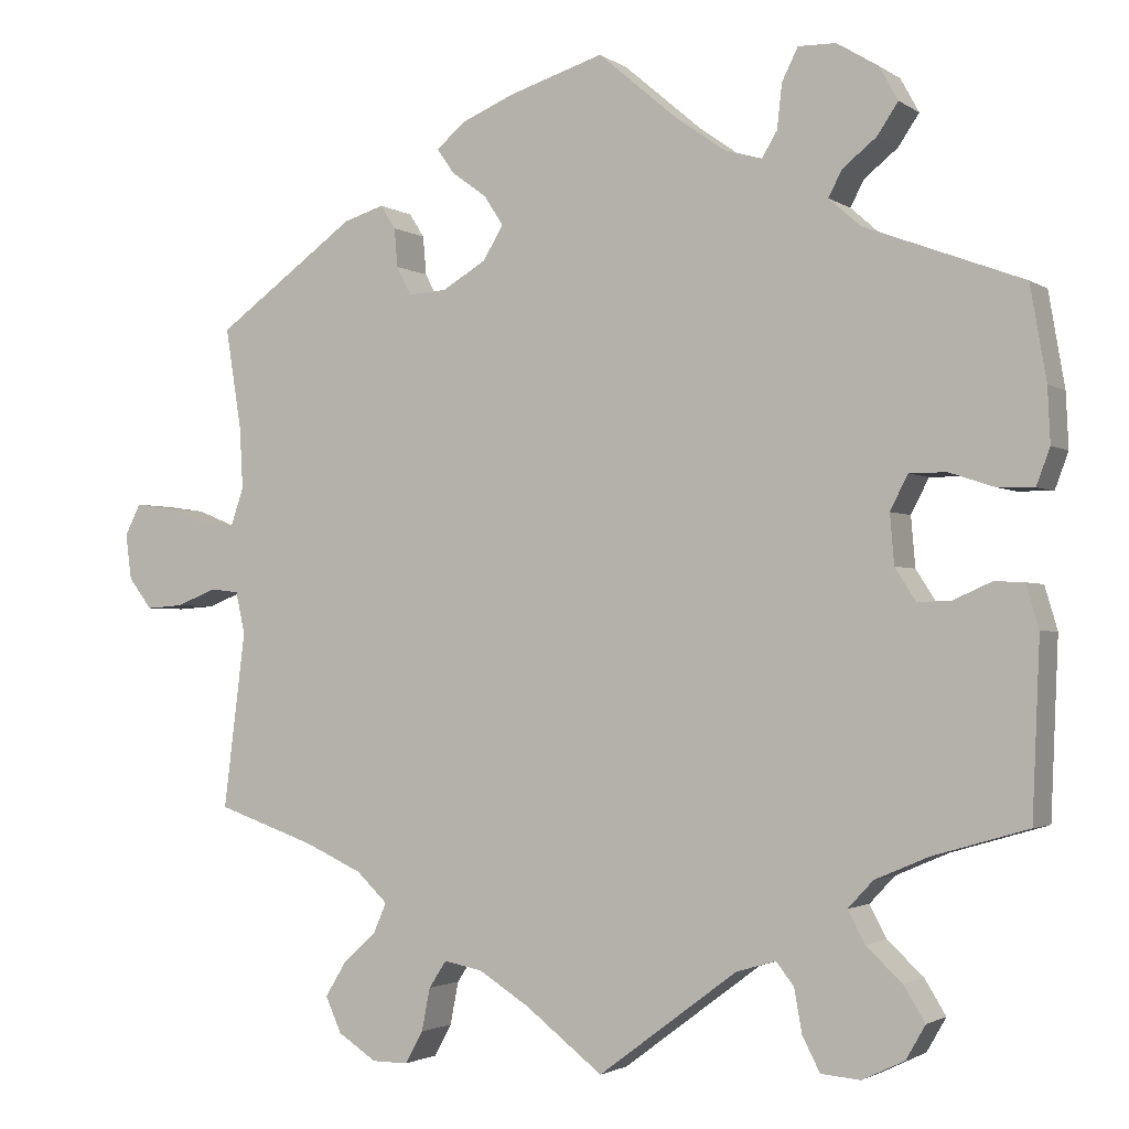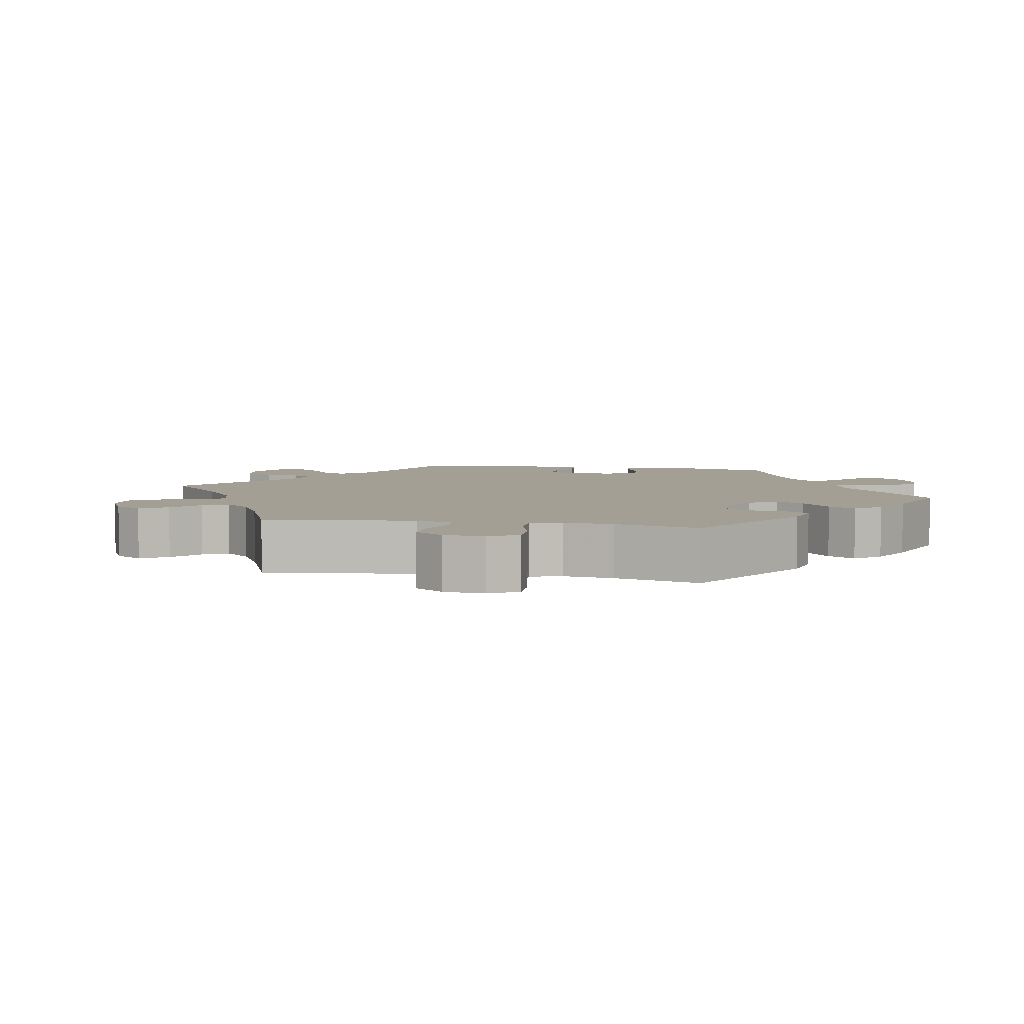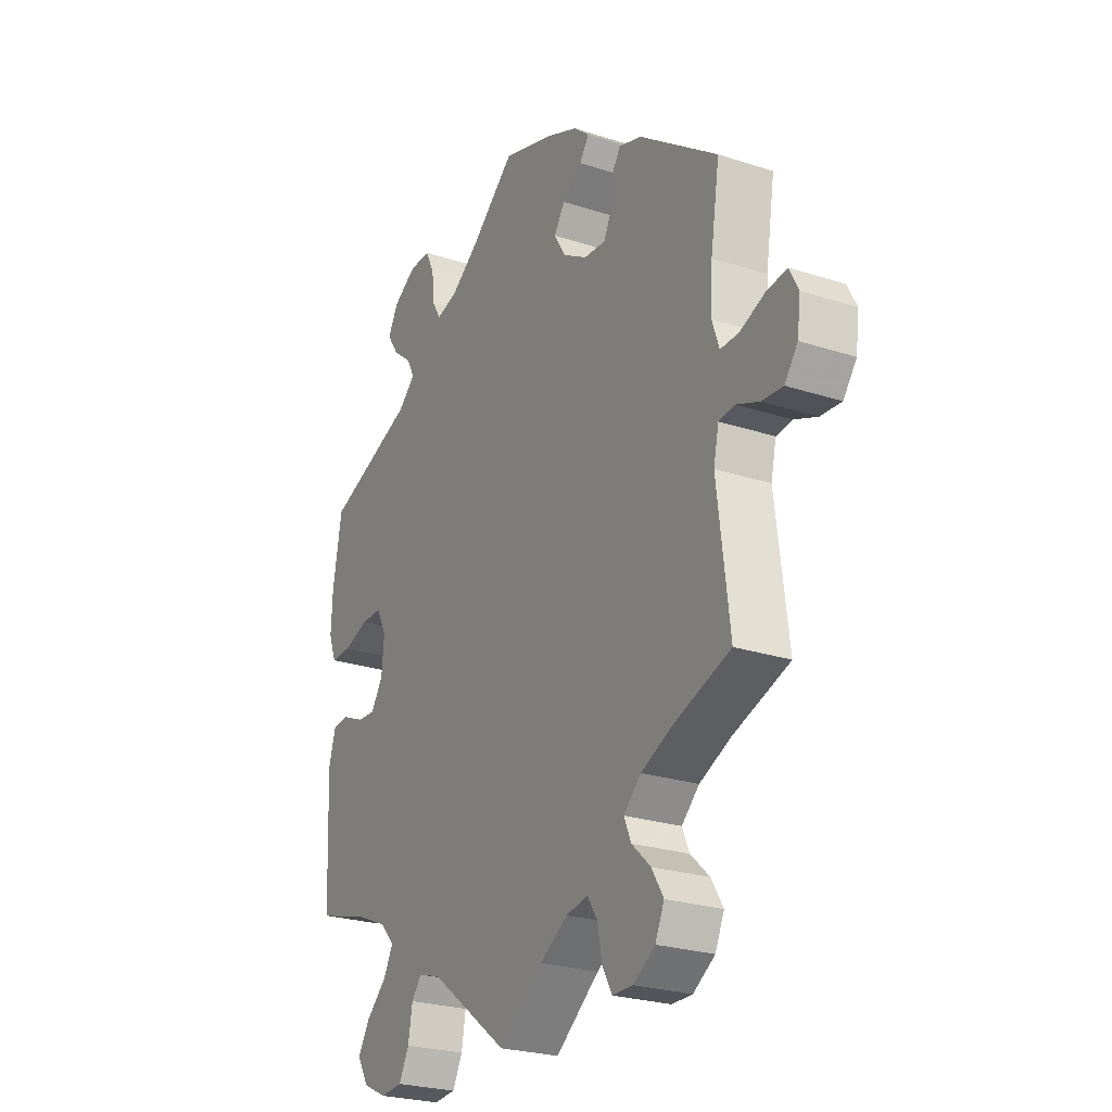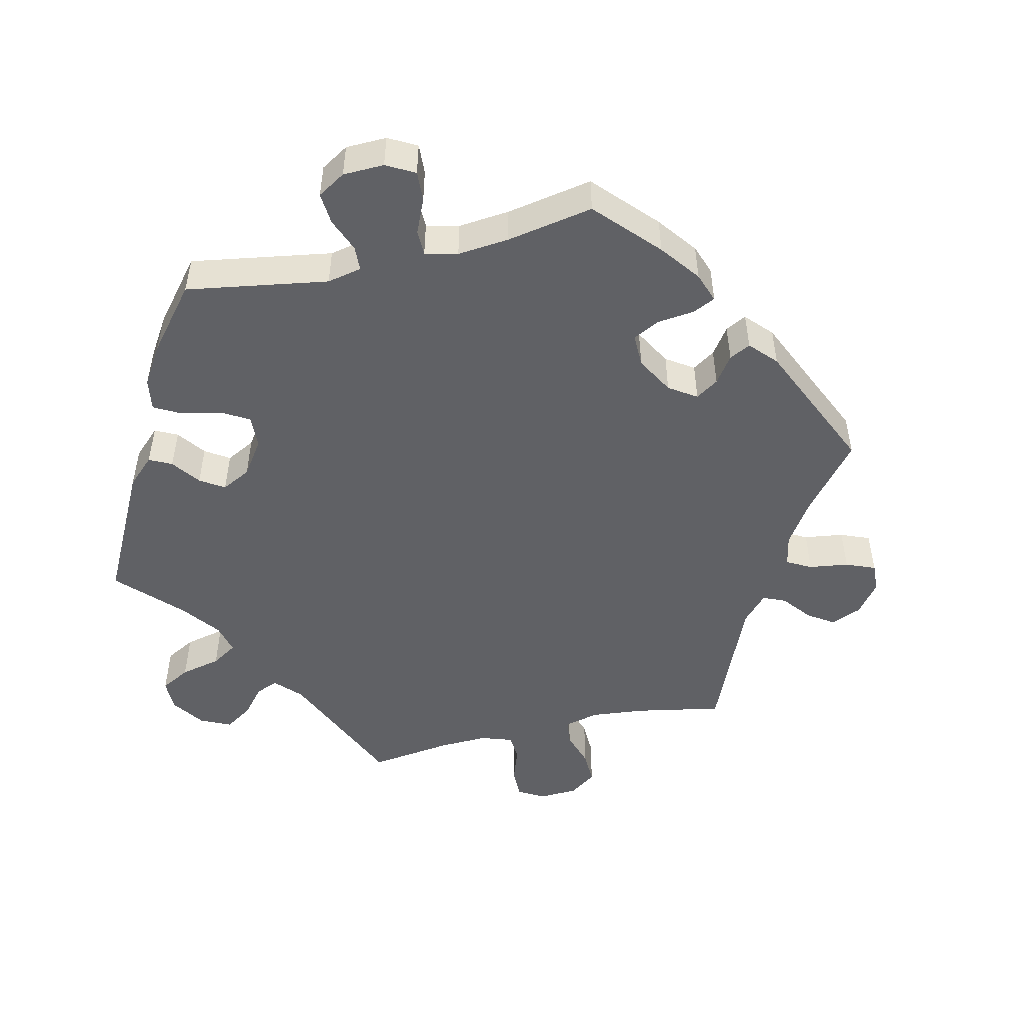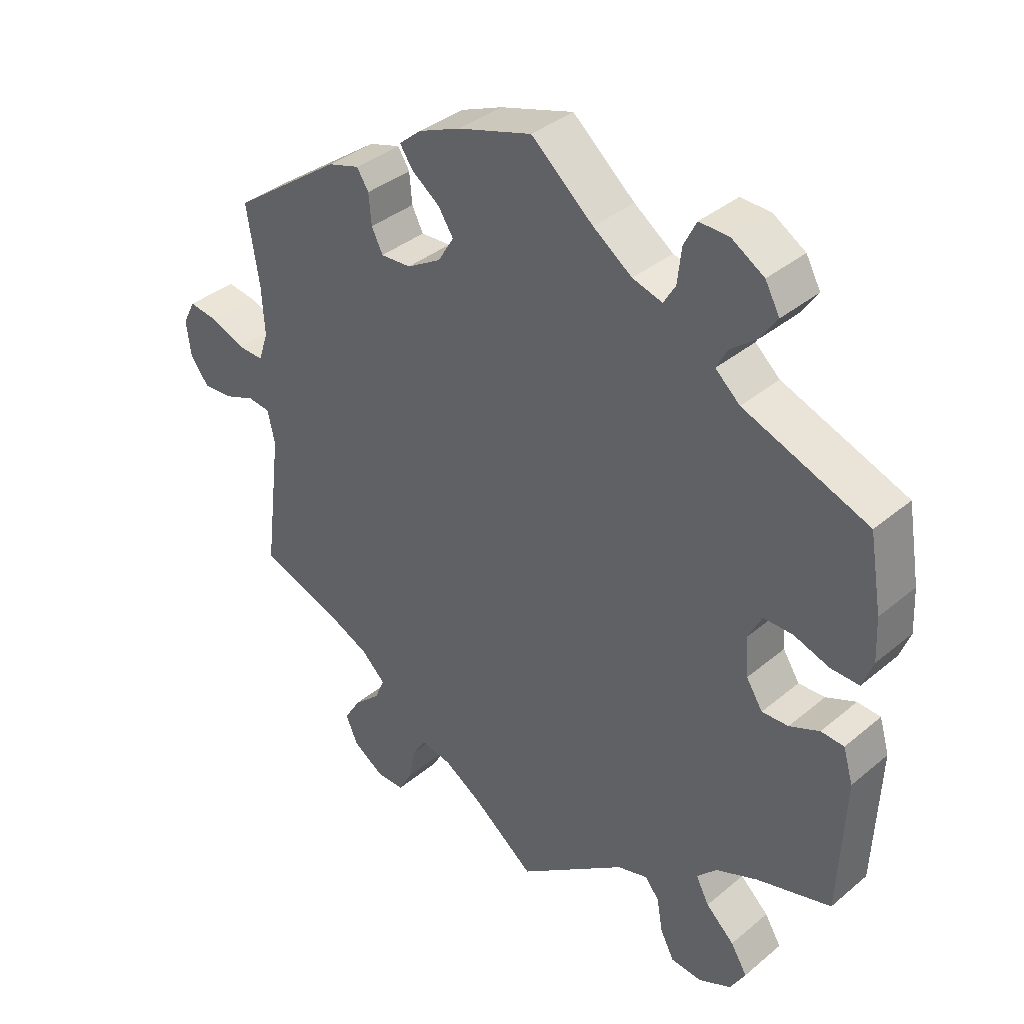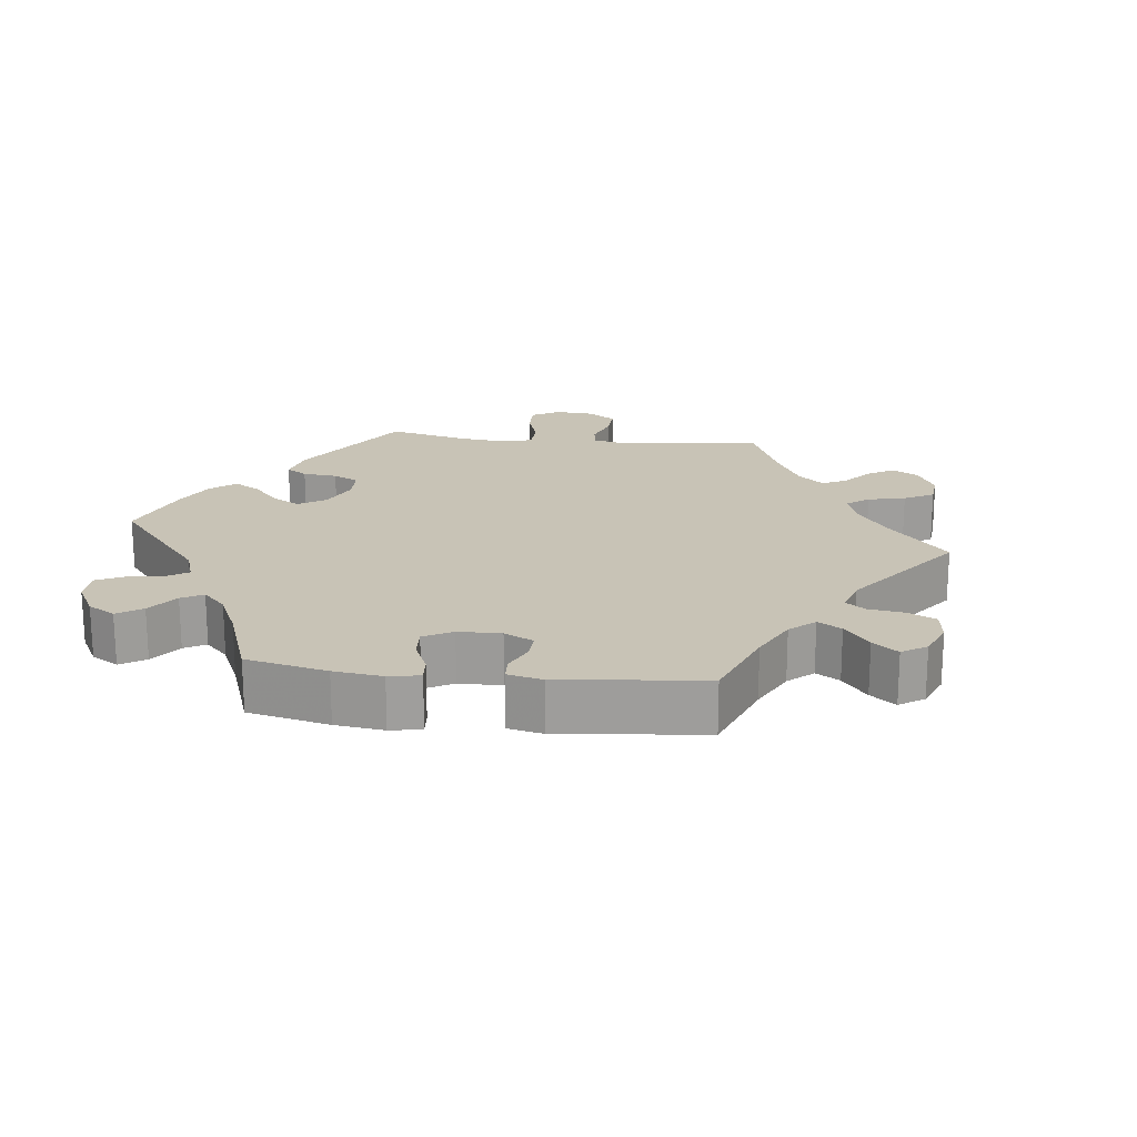
<metadata>
{"format":"obj","ext":"obj","renderer":"f3d","projection":"perspective","resolution":1024,"background":"white","views":[{"elev":-2.1,"azim":-154.0,"up":"+Z"},{"elev":5.4,"azim":-139.2,"up":"+Y"},{"elev":-24.9,"azim":62.0,"up":"+Z"},{"elev":-49.1,"azim":-16.8,"up":"+Y"},{"elev":37.3,"azim":-136.8,"up":"+Z"},{"elev":19.5,"azim":36.7,"up":"+Y"}]}
</metadata>
<code>
v -0.51 0.07 -0.082
v -0.495 0.07 -0.031
v -0.46 0.07 -0.029
v -0.415 0.07 -0.049
v -0.375 0.07 -0.051
v -0.35 0.07 -0.012
v -0.345 0.07 0.047
v -0.366 0.07 0.088
v -0.41 0.07 0.088
v -0.464 0.07 0.07
v -0.507 0.07 0.069
v -0.523 0.07 0.112
v -0.52 0.07 0.177
v -0.501 0.07 0.288
v -0.313 0.07 0.359
v -0.276 0.07 0.392
v -0.292 0.07 0.423
v -0.332 0.07 0.455
v -0.357 0.07 0.492
v -0.335 0.07 0.532
v -0.286 0.07 0.562
v -0.241 0.07 0.563
v -0.222 0.07 0.525
v -0.216 0.07 0.472
v -0.198 0.07 0.442
v -0.153 0.07 0.455
v -0.094 0.07 0.497
v 0 0.07 0.577
v 0.112 0.07 0.542
v 0.176 0.07 0.515
v 0.21 0.07 0.486
v 0.19 0.07 0.457
v 0.148 0.07 0.426
v 0.125 0.07 0.391
v 0.149 0.07 0.351
v 0.201 0.07 0.32
v 0.247 0.07 0.317
v 0.264 0.07 0.351
v 0.268 0.07 0.397
v 0.286 0.07 0.425
v 0.334 0.07 0.41
v 0.501 0.07 0.289
v 0.482 0.07 0.169
v 0.478 0.07 0.096
v 0.493 0.07 0.052
v 0.532 0.07 0.053
v 0.584 0.07 0.074
v 0.628 0.07 0.08
v 0.647 0.07 0.043
v 0.64 0.07 -0.011
v 0.612 0.07 -0.048
v 0.568 0.07 -0.045
v 0.52 0.07 -0.026
v 0.486 0.07 -0.03
v 0.475 0.07 -0.08
v 0.501 0.07 -0.289
v 0.383 0.07 -0.33
v 0.315 0.07 -0.361
v 0.278 0.07 -0.396
v 0.293 0.07 -0.431
v 0.333 0.07 -0.468
v 0.358 0.07 -0.509
v 0.339 0.07 -0.551
v 0.293 0.07 -0.581
v 0.25 0.07 -0.581
v 0.229 0.07 -0.543
v 0.219 0.07 -0.492
v 0.198 0.07 -0.46
v 0.152 0.07 -0.469
v 0.093 0.07 -0.506
v 0 0.07 -0.578
v -0.165 0.07 -0.455
v -0.212 0.07 -0.441
v -0.233 0.07 -0.468
v -0.242 0.07 -0.519
v -0.263 0.07 -0.56
v -0.31 0.07 -0.564
v -0.36 0.07 -0.54
v -0.383 0.07 -0.5
v -0.358 0.07 -0.459
v -0.315 0.07 -0.419
v -0.295 0.07 -0.381
v -0.325 0.07 -0.349
v -0.388 0.07 -0.322
v -0.501 0.07 -0.289
v -0.51 0 -0.082
v -0.495 0 -0.031
v -0.46 0 -0.029
v -0.415 0 -0.049
v -0.375 0 -0.051
v -0.35 0 -0.012
v -0.345 0 0.047
v -0.366 0 0.088
v -0.41 0 0.088
v -0.464 0 0.07
v -0.507 0 0.069
v -0.523 0 0.112
v -0.52 0 0.177
v -0.501 0 0.288
v -0.313 0 0.359
v -0.276 0 0.392
v -0.292 0 0.423
v -0.332 0 0.455
v -0.357 0 0.492
v -0.335 0 0.532
v -0.286 0 0.562
v -0.241 0 0.563
v -0.222 0 0.525
v -0.216 0 0.472
v -0.198 0 0.442
v -0.153 0 0.455
v -0.094 0 0.497
v 0 0 0.577
v 0.112 0 0.542
v 0.176 0 0.515
v 0.21 0 0.486
v 0.19 0 0.457
v 0.148 0 0.426
v 0.125 0 0.391
v 0.149 0 0.351
v 0.201 0 0.32
v 0.247 0 0.317
v 0.264 0 0.351
v 0.268 0 0.397
v 0.286 0 0.425
v 0.334 0 0.41
v 0.501 0 0.289
v 0.482 0 0.169
v 0.478 0 0.096
v 0.493 0 0.052
v 0.532 0 0.053
v 0.584 0 0.074
v 0.628 0 0.08
v 0.647 0 0.043
v 0.64 0 -0.011
v 0.612 0 -0.048
v 0.568 0 -0.045
v 0.52 0 -0.026
v 0.486 0 -0.03
v 0.475 0 -0.08
v 0.501 0 -0.289
v 0.383 0 -0.33
v 0.315 0 -0.361
v 0.278 0 -0.396
v 0.293 0 -0.431
v 0.333 0 -0.468
v 0.358 0 -0.509
v 0.339 0 -0.551
v 0.293 0 -0.581
v 0.25 0 -0.581
v 0.229 0 -0.543
v 0.219 0 -0.492
v 0.198 0 -0.46
v 0.152 0 -0.469
v 0.093 0 -0.506
v 0 0 -0.578
v -0.165 0 -0.455
v -0.212 0 -0.441
v -0.233 0 -0.468
v -0.242 0 -0.519
v -0.263 0 -0.56
v -0.31 0 -0.564
v -0.36 0 -0.54
v -0.383 0 -0.5
v -0.358 0 -0.459
v -0.315 0 -0.419
v -0.295 0 -0.381
v -0.325 0 -0.349
v -0.388 0 -0.322
v -0.501 0 -0.289
f 84 85 1 2
f 83 84 2 3
f 82 83 3 4
f 78 79 80 81
f 78 81 82
f 77 78 82
f 74 75 76 77
f 73 74 77 82
f 72 73 82 4
f 70 71 72 4
f 64 65 66 67
f 64 67 68
f 63 64 68
f 60 61 62 63
f 59 60 63 68
f 58 59 68 69
f 55 56 57
f 54 55 57 58
f 50 51 52 53
f 50 53 54
f 49 50 54
f 46 47 48 49
f 45 46 49 54
f 44 45 54 58
f 40 41 42 43
f 38 39 40 43
f 37 38 43 44
f 36 37 44 58
f 30 31 32 33
f 30 33 34
f 27 28 29 30
f 26 27 30 34
f 25 26 34 35
f 21 22 23 24
f 21 24 25
f 20 21 25
f 17 18 19 20
f 16 17 20 25
f 15 16 25 35
f 9 10 11 12
f 8 9 12 13
f 69 70 4 5
f 58 69 5 6
f 36 58 6 7
f 35 36 7 8
f 14 15 35
f 8 13 14 35
f 87 86 170 169
f 88 87 169 168
f 89 88 168 167
f 166 165 164 163
f 167 166 163
f 167 163 162
f 162 161 160 159
f 167 162 159 158
f 89 167 158 157
f 89 157 156 155
f 152 151 150 149
f 153 152 149
f 153 149 148
f 148 147 146 145
f 153 148 145 144
f 154 153 144 143
f 142 141 140
f 143 142 140 139
f 138 137 136 135
f 139 138 135
f 139 135 134
f 134 133 132 131
f 139 134 131 130
f 143 139 130 129
f 128 127 126 125
f 128 125 124 123
f 129 128 123 122
f 143 129 122 121
f 118 117 116 115
f 119 118 115
f 115 114 113 112
f 119 115 112 111
f 120 119 111 110
f 109 108 107 106
f 110 109 106
f 110 106 105
f 105 104 103 102
f 110 105 102 101
f 120 110 101 100
f 97 96 95 94
f 98 97 94 93
f 90 89 155 154
f 91 90 154 143
f 92 91 143 121
f 93 92 121 120
f 120 100 99
f 120 99 98 93
f 1 86 87 2
f 2 87 88 3
f 3 88 89 4
f 4 89 90 5
f 5 90 91 6
f 6 91 92 7
f 7 92 93 8
f 8 93 94 9
f 9 94 95 10
f 10 95 96 11
f 11 96 97 12
f 12 97 98 13
f 13 98 99 14
f 14 99 100 15
f 15 100 101 16
f 16 101 102 17
f 17 102 103 18
f 18 103 104 19
f 19 104 105 20
f 20 105 106 21
f 21 106 107 22
f 22 107 108 23
f 23 108 109 24
f 24 109 110 25
f 25 110 111 26
f 26 111 112 27
f 27 112 113 28
f 28 113 114 29
f 29 114 115 30
f 30 115 116 31
f 31 116 117 32
f 32 117 118 33
f 33 118 119 34
f 34 119 120 35
f 35 120 121 36
f 36 121 122 37
f 37 122 123 38
f 38 123 124 39
f 39 124 125 40
f 40 125 126 41
f 41 126 127 42
f 42 127 128 43
f 43 128 129 44
f 44 129 130 45
f 45 130 131 46
f 46 131 132 47
f 47 132 133 48
f 48 133 134 49
f 49 134 135 50
f 50 135 136 51
f 51 136 137 52
f 52 137 138 53
f 53 138 139 54
f 54 139 140 55
f 55 140 141 56
f 56 141 142 57
f 57 142 143 58
f 58 143 144 59
f 59 144 145 60
f 60 145 146 61
f 61 146 147 62
f 62 147 148 63
f 63 148 149 64
f 64 149 150 65
f 65 150 151 66
f 66 151 152 67
f 67 152 153 68
f 68 153 154 69
f 69 154 155 70
f 70 155 156 71
f 71 156 157 72
f 72 157 158 73
f 73 158 159 74
f 74 159 160 75
f 75 160 161 76
f 76 161 162 77
f 77 162 163 78
f 78 163 164 79
f 79 164 165 80
f 80 165 166 81
f 81 166 167 82
f 82 167 168 83
f 83 168 169 84
f 84 169 170 85
f 85 170 86 1

</code>
